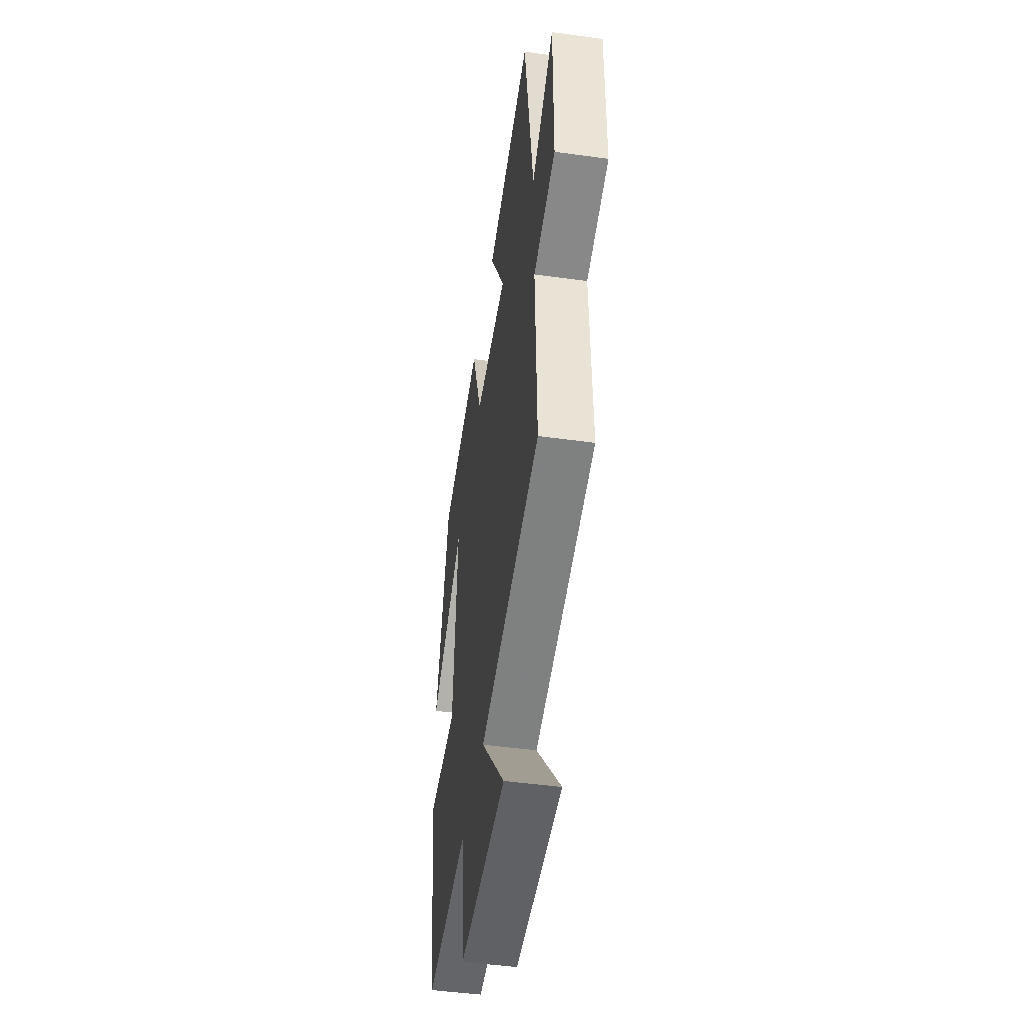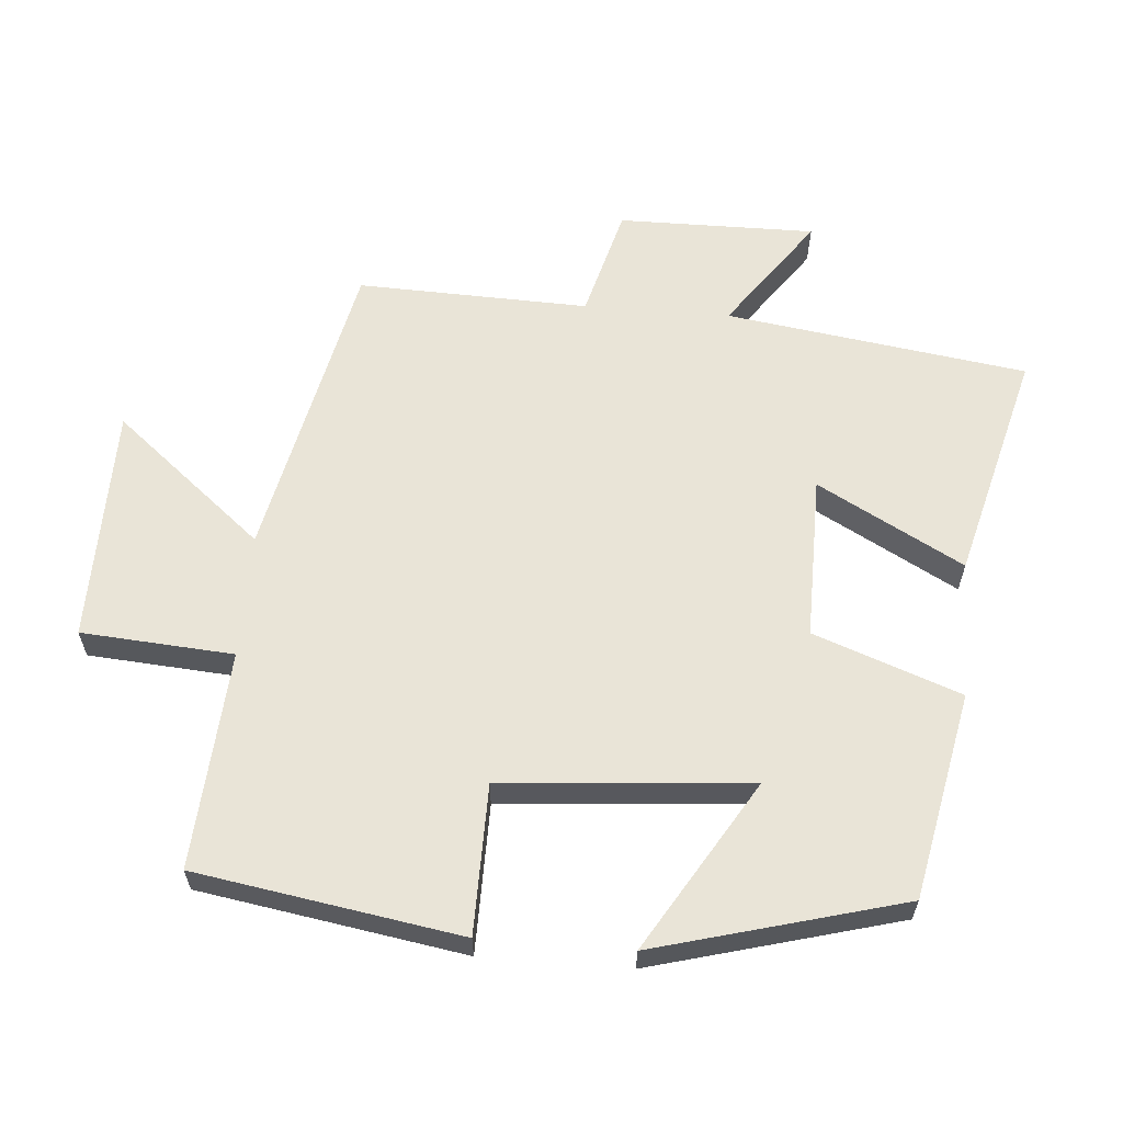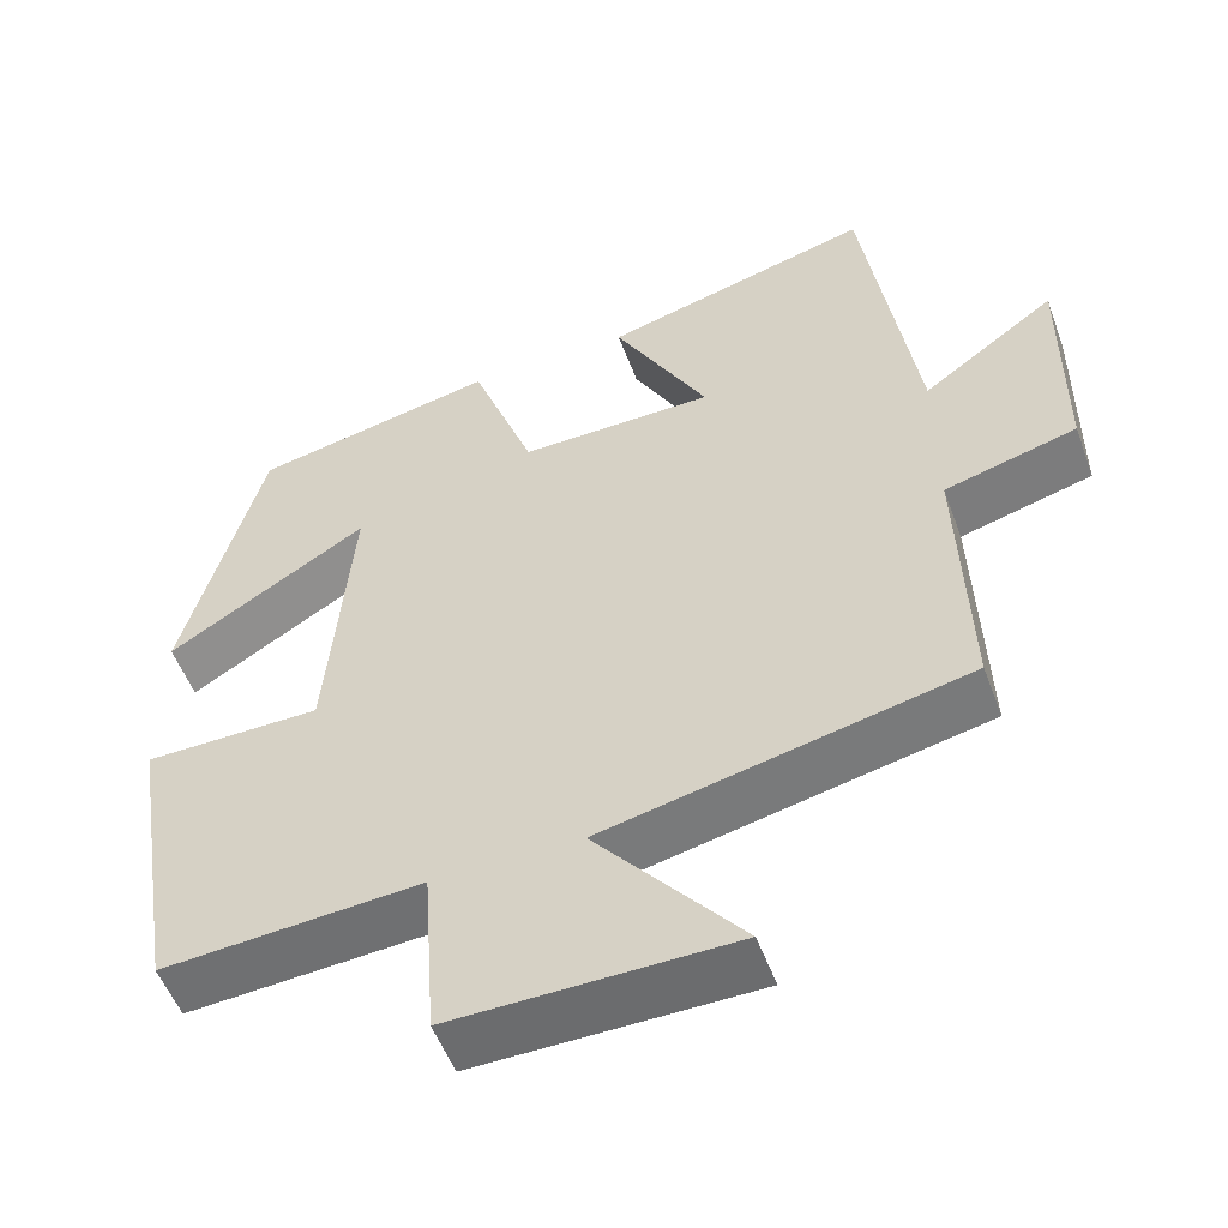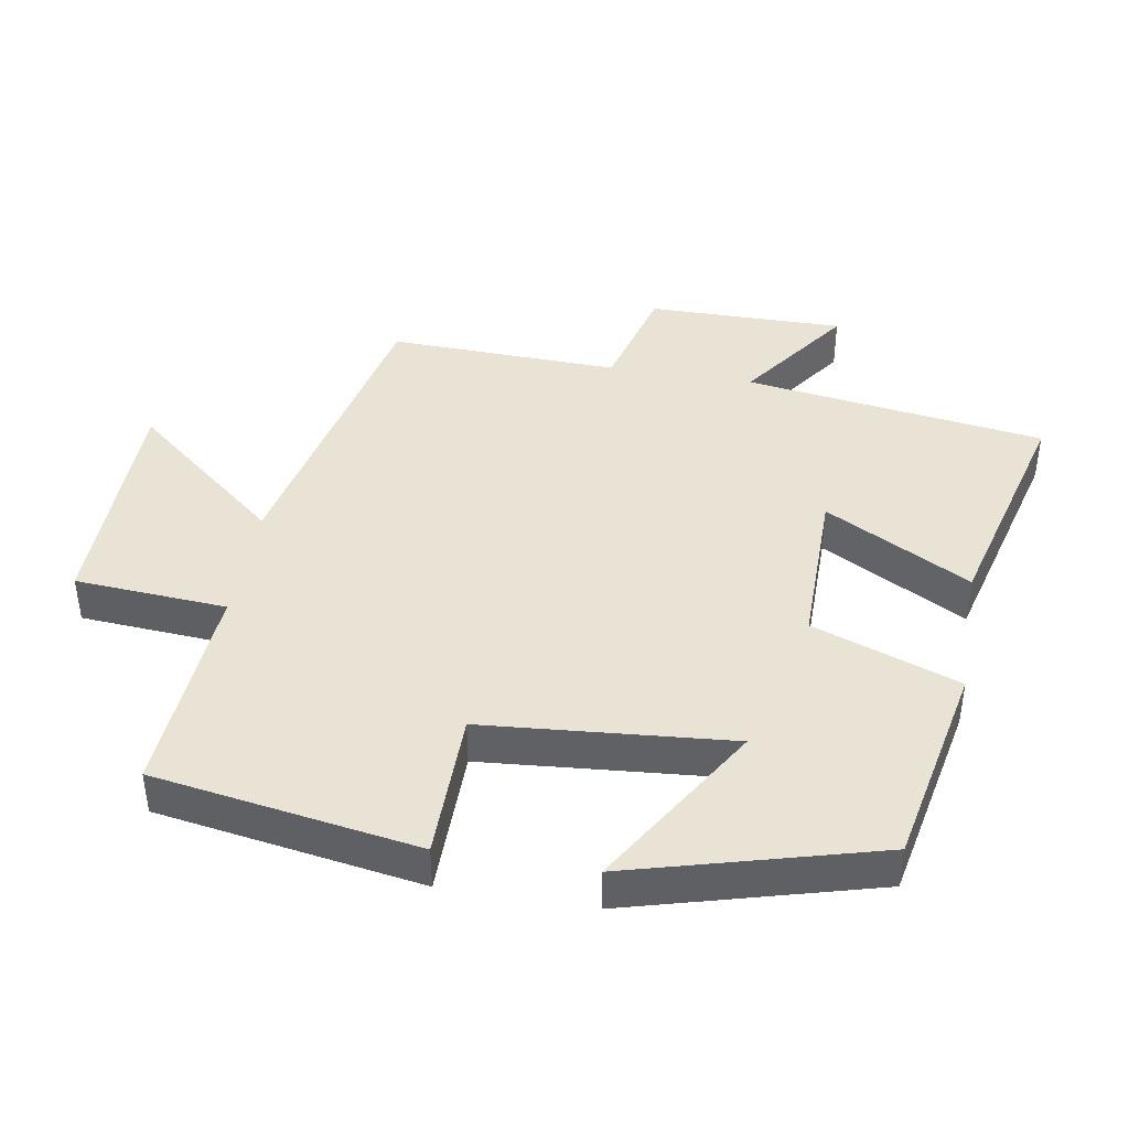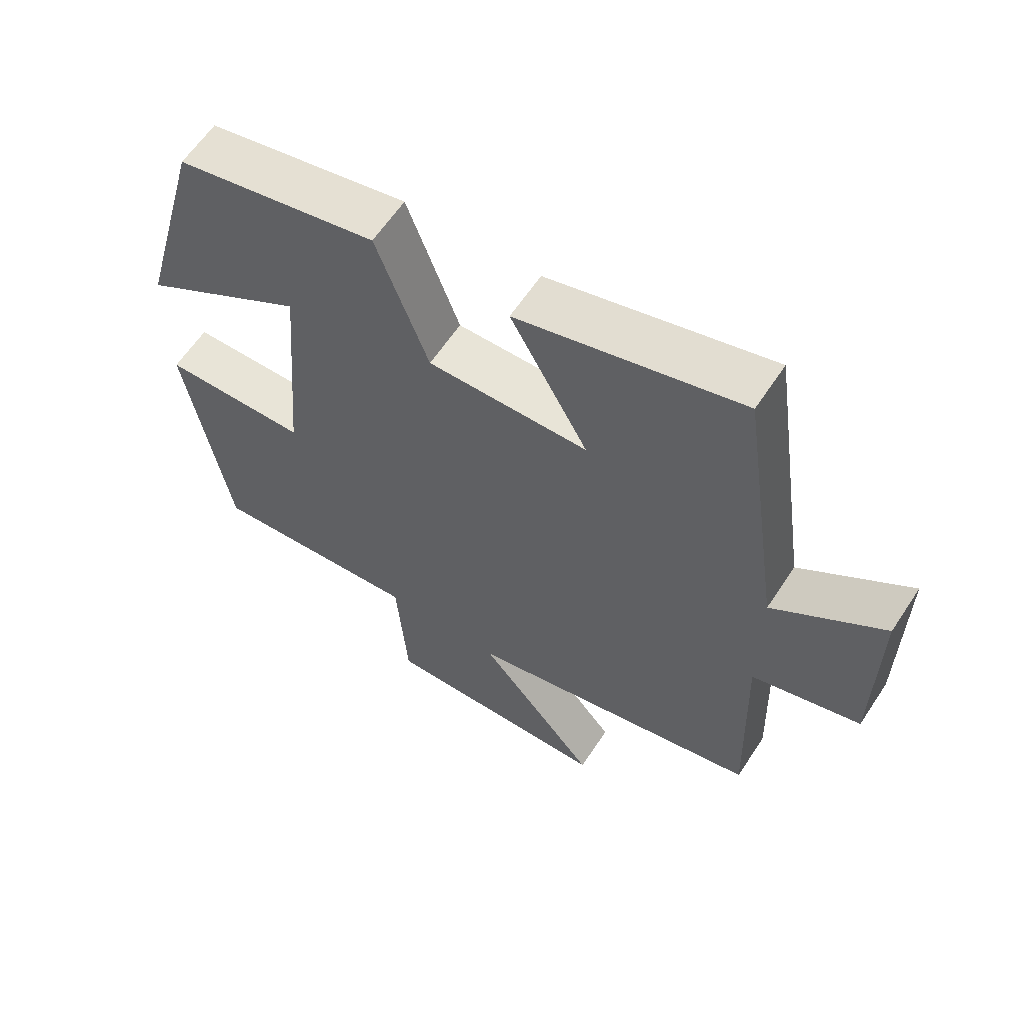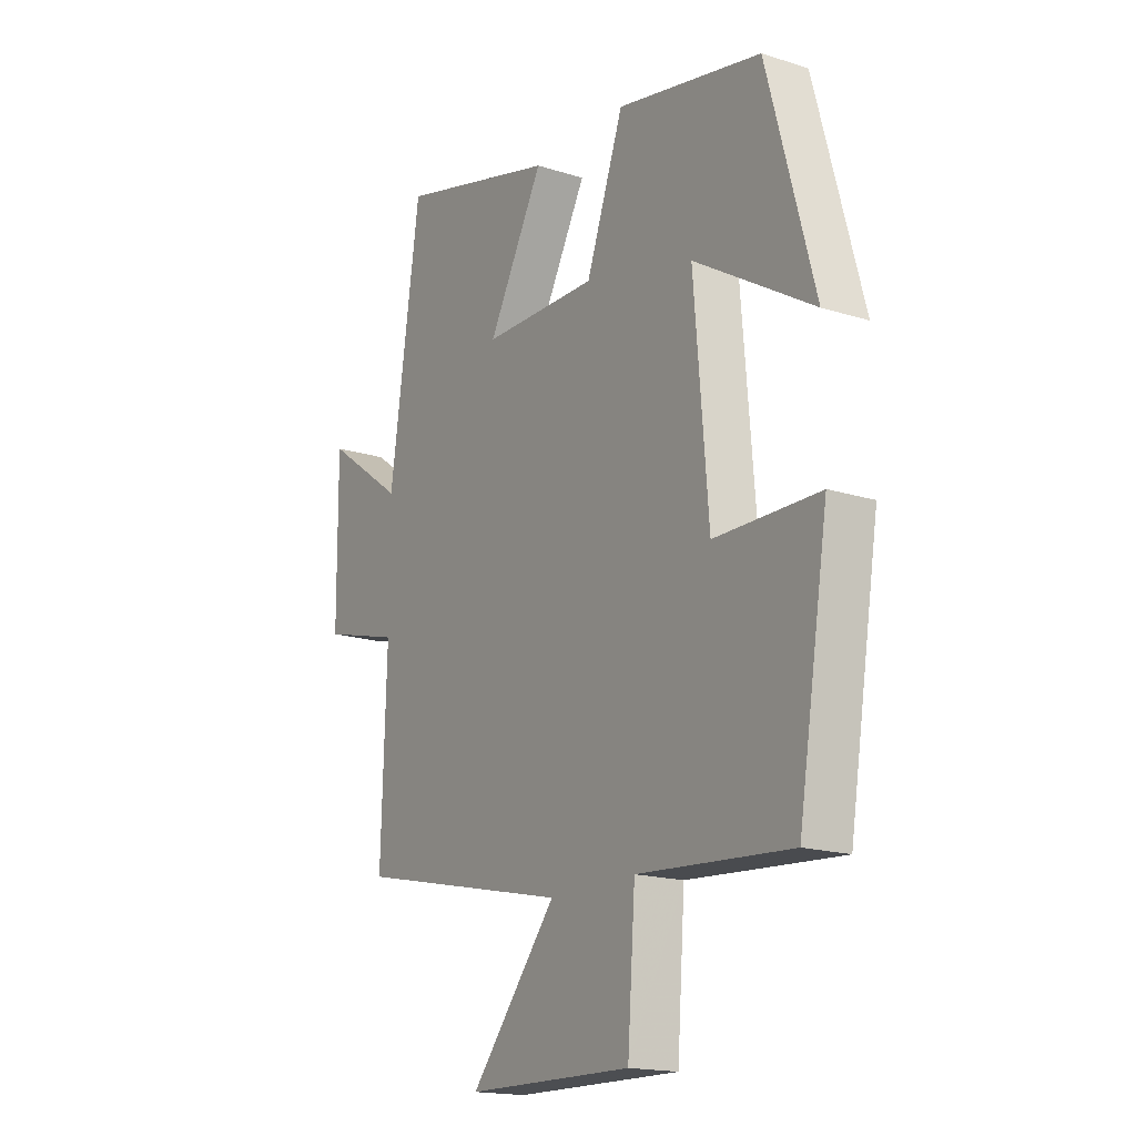
<metadata>
{"format":"obj","ext":"obj","renderer":"f3d","projection":"perspective","resolution":1024,"background":"white","views":[{"elev":-47.7,"azim":81.2,"up":"+Z"},{"elev":61.1,"azim":-85.4,"up":"+Y"},{"elev":-53.3,"azim":20.1,"up":"+Z"},{"elev":42.0,"azim":-80.4,"up":"+Y"},{"elev":61.4,"azim":33.3,"up":"+Z"},{"elev":-17.3,"azim":-122.3,"up":"+Z"}]}
</metadata>
<code>
v 0.436 0.07 0.588
v 0.5 0.07 0.149
v 0.665 0.07 0.267
v 0.663 0.07 -0.021
v 0.5 0.07 -0.065
v 0.511 0.07 -0.403
v 0.064 0.07 -0.5
v 0.244 0.07 -0.718
v -0.102 0.07 -0.722
v -0.118 0.07 -0.5
v -0.437 0.07 -0.522
v -0.5 0.07 -0.136
v -0.282 0.07 -0.134
v -0.252 0.07 0.228
v -0.5 0.07 0.078
v -0.402 0.07 0.439
v -0.1 0.07 0.5
v -0.022 0.07 0.286
v 0.218 0.07 0.288
v 0.102 0.07 0.5
v 0.436 0 0.588
v 0.5 0 0.149
v 0.665 0 0.267
v 0.663 0 -0.021
v 0.5 0 -0.065
v 0.511 0 -0.403
v 0.064 0 -0.5
v 0.244 0 -0.718
v -0.102 0 -0.722
v -0.118 0 -0.5
v -0.437 0 -0.522
v -0.5 0 -0.136
v -0.282 0 -0.134
v -0.252 0 0.228
v -0.5 0 0.078
v -0.402 0 0.439
v -0.1 0 0.5
v -0.022 0 0.286
v 0.218 0 0.288
v 0.102 0 0.5
f 19 20 1 2
f 18 19 2
f 16 17 18
f 14 15 16
f 14 16 18
f 13 14 18 2
f 10 11 12 13
f 7 8 9 10
f 5 6 7 10
f 5 10 13 2
f 2 3 4 5
f 22 21 40 39
f 22 39 38
f 38 37 36
f 36 35 34
f 38 36 34
f 22 38 34 33
f 33 32 31 30
f 30 29 28 27
f 30 27 26 25
f 22 33 30 25
f 25 24 23 22
f 1 21 22 2
f 2 22 23 3
f 3 23 24 4
f 4 24 25 5
f 5 25 26 6
f 6 26 27 7
f 7 27 28 8
f 8 28 29 9
f 9 29 30 10
f 10 30 31 11
f 11 31 32 12
f 12 32 33 13
f 13 33 34 14
f 14 34 35 15
f 15 35 36 16
f 16 36 37 17
f 17 37 38 18
f 18 38 39 19
f 19 39 40 20
f 20 40 21 1

</code>
